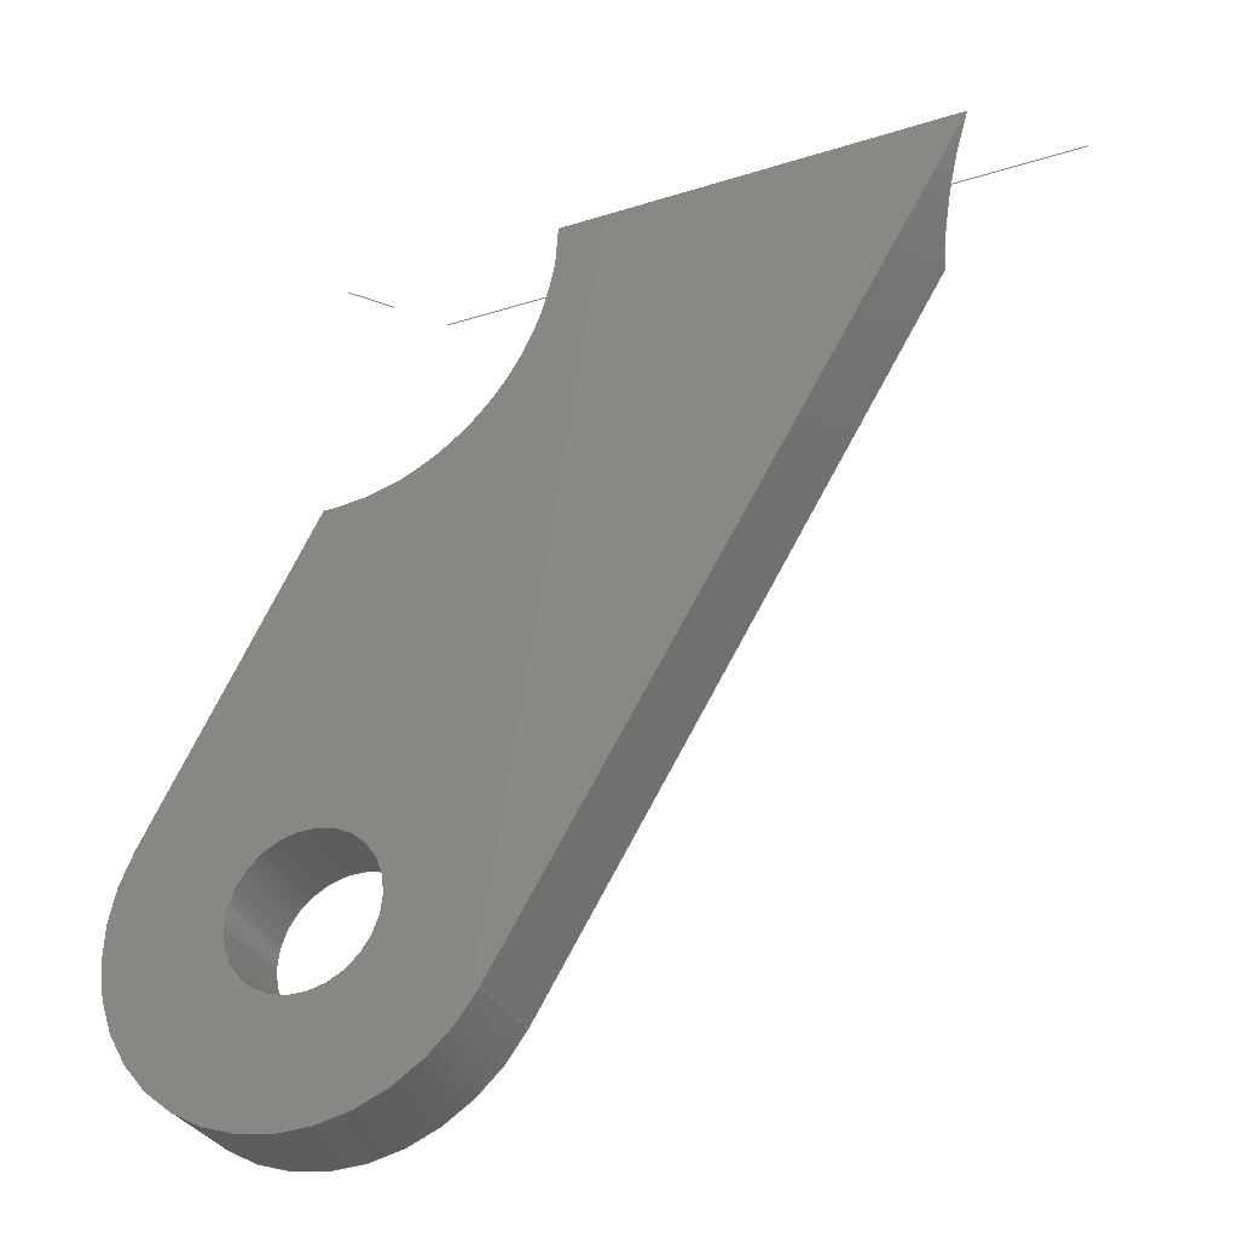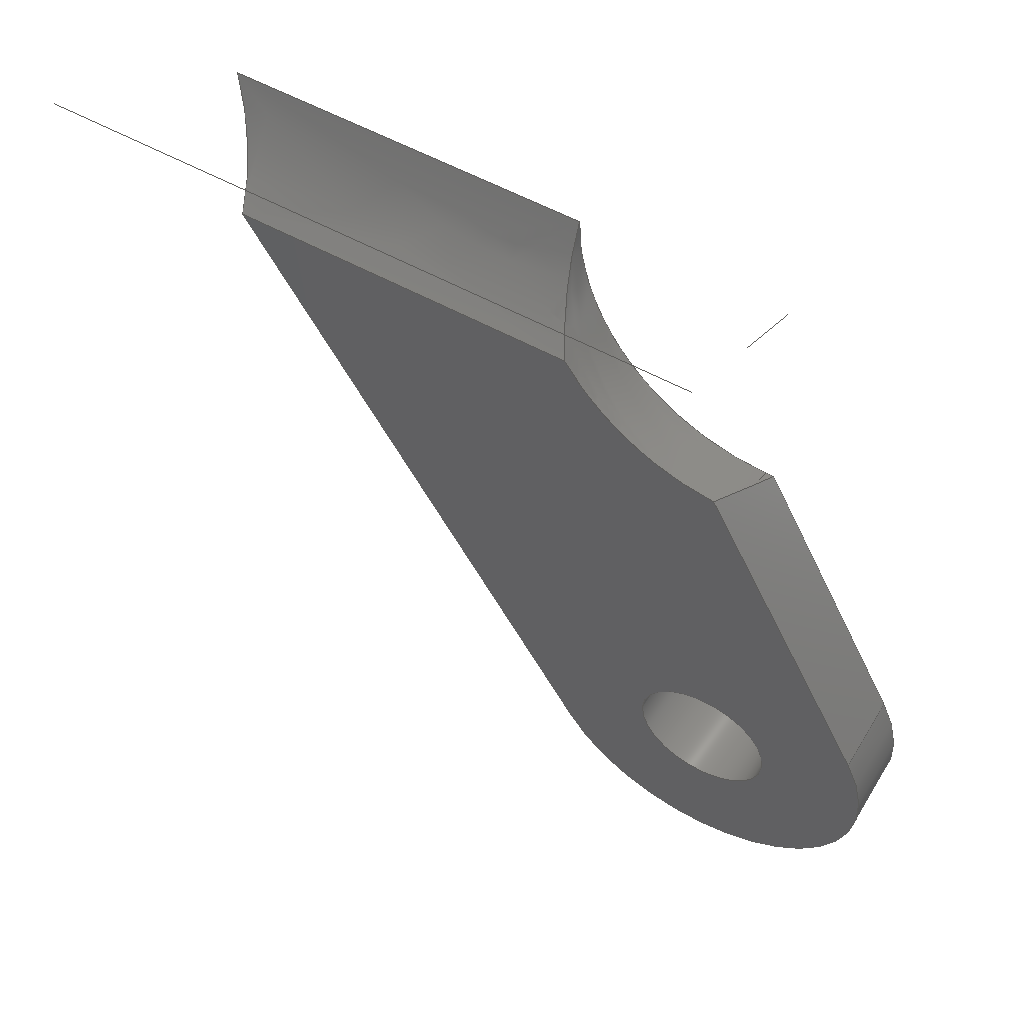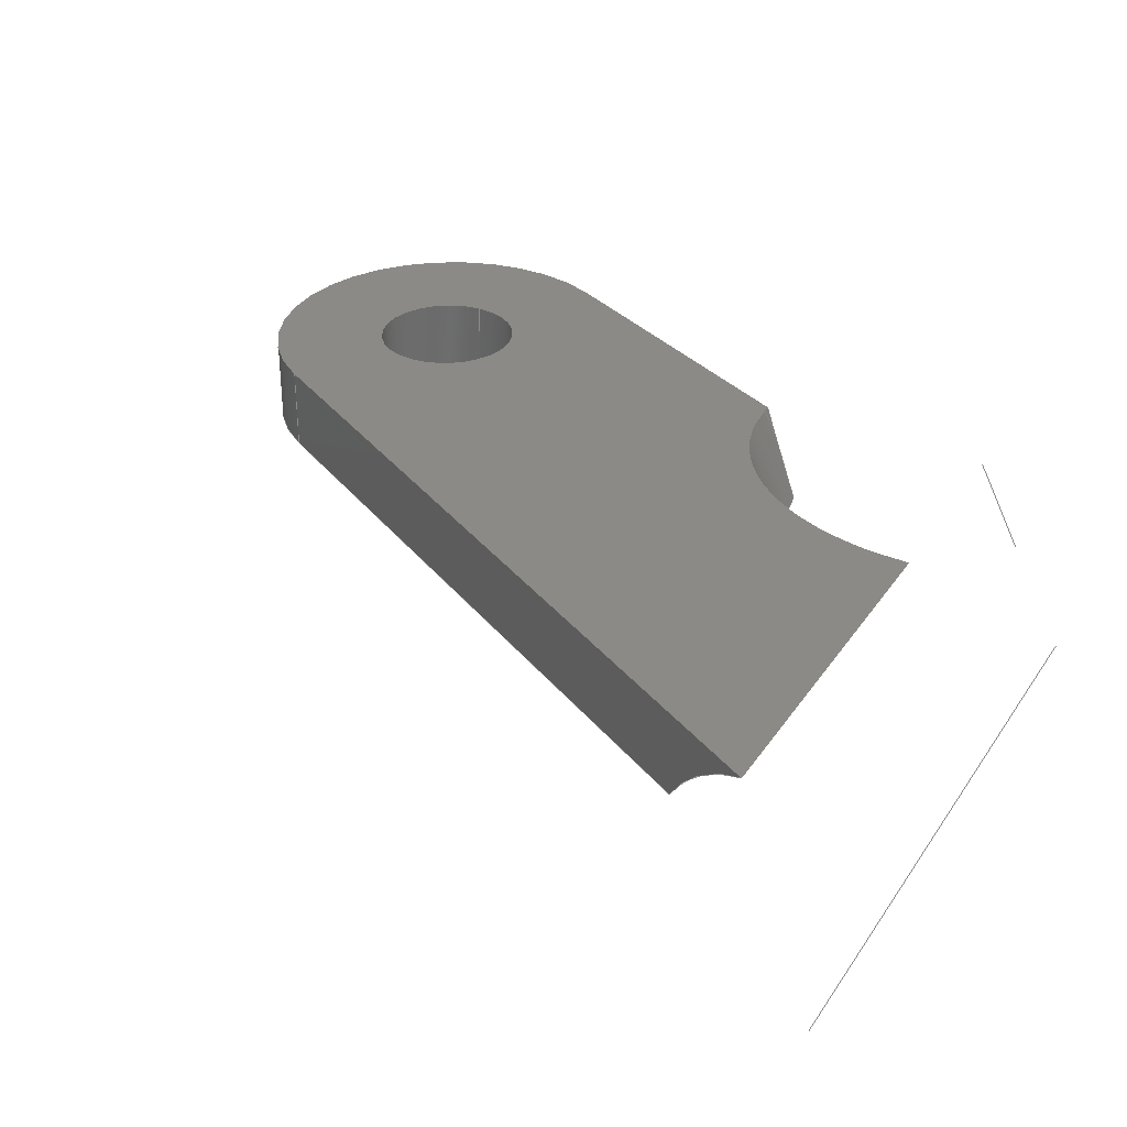
<metadata>
{"format":"iges","ext":"igs","renderer":"f3d","projection":"perspective","resolution":1024,"background":"white","views":[{"elev":-32.3,"azim":24.3,"up":"+Y"},{"elev":55.2,"azim":-149.3,"up":"+Y"},{"elev":31.9,"azim":117.6,"up":"+Z"}]}
</metadata>
<code>
START RECORD GO HERE.
1H,,1H;,20HCNEXT - IGES PRODUCT,38HSU_0200_012 (Avant Inf Avant SupD).ig
s,44HIBM CATIA IGES - CATIA Version 5 Release 19 ,27HCATIA Version 5 Rel
ease 19 ,32,75,6,75,15,52HSymmetry of chape sus tri avant inf gauche ava
nt sup,1,2,2HMM,1000,1,15H2.018e+07,0.001,1e+04,5HSimba,15HD
ESKTOP-PK97GB4,11,0,15H2.018e+07,;
     406       1       0       0       0       0       0       000010201
     406       0       0       1      15                               0
     110       2       0       0       0       0       0       001010001
     110       0       0       2       0                               0
     110       4       0       0       0       0       0       001010001
     110       0       0       2       0                               0
     120       6       0       0       0       0       0       001010001
     120       0       0       1       0                               0
     110       7       0       0       0       0       0       001010001
     110       0       0       1       0                               0
     126       8       0       0       0       0       0       001010001
     126       0       0       7       0                               0
     110      15       0       0       0       0       0       001010001
     110       0       0       1       0                               0
     126      16       0       0       0       0       0       001010001
     126       0       0       6       0                               0
     102      22       0       0       0       0       0       001010001
     102       0       0       1       0                               0
     142      23       0       0       0       0       0       001010001
     142       0       0       1       0                               0
     144      24       0       0   10000       0       0       000000000
     144       0       0       1       0                               0
     108      25       0       0       0       0       0       001010001
     108       0       0       2       0                               0
     126      27       0       0       0       0       0       001010001
     126       0       0       9       0                               0
     110      36       0       0       0       0       0       001010001
     110       0       0       2       0                               0
     110      38       0       0       0       0       0       001010001
     110       0       0       2       0                               0
     110      40       0       0       0       0       0       001010001
     110       0       0       2       0                               0
     102      42       0       0       0       0       0       001010001
     102       0       0       1       0                               0
     142      43       0       0       0       0       0       001010001
     142       0       0       1       0                               0
     144      44       0       0   10000       0       0       000000000
     144       0       0       1       0                               0
     108      45       0       0       0       0       0       001010001
     108       0       0       1       0                               0
     110      46       0       0       0       0       0       001010001
     110       0       0       1       0                               0
     110      47       0       0       0       0       0       001010001
     110       0       0       2       0                               0
     124      49       0       0       0       0       0       001020201
     124       0       0       2       0                               0
     100      51       0       0       0       0      45       001010001
     100       0       0       1       0                               0
     110      52       0       0       0       0       0       001010001
     110       0       0       2       0                               0
     126      54       0       0       0       0       0       001010001
     126       0       0       6       0                               0
     126      60       0       0       0       0       0       001010001
     126       0       0      15       0                               0
     102      75       0       0       0       0       0       001010001
     102       0       0       1       0                               0
     142      76       0       0       0       0       0       001010001
     142       0       0       1       0                               0
     124      77       0       0       0       0       0       001020201
     124       0       0       1       0                               0
     100      78       0       0       0       0      59       001010001
     100       0       0       1       0                               0
     124      79       0       0       0       0       0       001020201
     124       0       0       2       0                               0
     100      81       0       0       0       0      63       001010001
     100       0       0       1       0                               0
     102      82       0       0       0       0       0       001010001
     102       0       0       1       0                               0
     142      83       0       0       0       0       0       001010001
     142       0       0       1       0                               0
     144      84       0       0   10000       0       0       000000000
     144       0       0       1       0                               0
     110      85       0       0       0       0       0       001010001
     110       0       0       1       0                               0
     110      86       0       0       0       0       0       001010001
     110       0       0       2       0                               0
     120      88       0       0       0       0       0       001010001
     120       0       0       1       0                               0
     110      89       0       0       0       0       0       001010001
     110       0       0       2       0                               0
     124      91       0       0       0       0       0       001020201
     124       0       0       2       0                               0
     100      93       0       0       0       0      81       001010001
     100       0       0       1       0                               0
     110      94       0       0       0       0       0       001010001
     110       0       0       2       0                               0
     124      96       0       0       0       0       0       001020201
     124       0       0       2       0                               0
     100      98       0       0       0       0      87       001010001
     100       0       0       1       0                               0
     102      99       0       0       0       0       0       001010001
     102       0       0       1       0                               0
     142     100       0       0       0       0       0       001010001
     142       0       0       1       0                               0
     144     101       0       0   10000       0       0       000000000
     144       0       0       1       0                               0
     108     102       0       0       0       0       0       001010001
     108       0       0       2       0                               0
     126     104       0       0       0       0       0       001010001
     126       0       0       7       0                               0
     126     111       0       0       0       0       0       001010001
     126       0       0       7       0                               0
     110     118       0       0       0       0       0       001010001
     110       0       0       2       0                               0
     110     120       0       0       0       0       0       001010001
     110       0       0       2       0                               0
     110     122       0       0       0       0       0       001010001
     110       0       0       2       0                               0
     102     124       0       0       0       0       0       001010001
     102       0       0       1       0                               0
     142     125       0       0       0       0       0       001010001
     142       0       0       1       0                               0
     144     126       0       0   10000       0       0       000000000
     144       0       0       1       0                               0
     110     127       0       0       0       0       0       001010001
     110       0       0       1       0                               0
     110     128       0       0       0       0       0       001010001
     110       0       0       1       0                               0
     120     129       0       0       0       0       0       001010001
     120       0       0       1       0                               0
     124     130       0       0       0       0       0       001020201
     124       0       0       1       0                               0
     100     131       0       0       0       0     121       001010001
     100       0       0       1       0                               0
     110     132       0       0       0       0       0       001010001
     110       0       0       1       0                               0
     124     133       0       0       0       0       0       001020201
     124       0       0       2       0                               0
     100     135       0       0       0       0     127       001010001
     100       0       0       1       0                               0
     110     136       0       0       0       0       0       001010001
     110       0       0       1       0                               0
     102     137       0       0       0       0       0       001010001
     102       0       0       1       0                               0
     142     138       0       0       0       0       0       001010001
     142       0       0       1       0                               0
     144     139       0       0   10000       0       0       000000000
     144       0       0       1       0                               0
     110     140       0       0       0       0       0       001010001
     110       0       0       1       0                               0
     110     141       0       0       0       0       0       001010001
     110       0       0       1       0                               0
     120     142       0       0       0       0       0       001010001
     120       0       0       1       0                               0
     124     143       0       0       0       0       0       001020201
     124       0       0       2       0                               0
     100     145       0       0       0       0     145       001010001
     100       0       0       1       0                               0
     110     146       0       0       0       0       0       001010001
     110       0       0       1       0                               0
     124     147       0       0       0       0       0       001020201
     124       0       0       1       0                               0
     100     148       0       0       0       0     151       001010001
     100       0       0       1       0                               0
     110     149       0       0       0       0       0       001010001
     110       0       0       1       0                               0
     102     150       0       0       0       0       0       001010001
     102       0       0       1       0                               0
     142     151       0       0       0       0       0       001010001
     142       0       0       1       0                               0
     144     152       0       0   10000       0       0       000000000
     144       0       0       1       0                               0
     110     153       0       0       0       0       0       001010001
     110       0       0       2       0                               0
     110     155       0       0       0       0       0       001010001
     110       0       0       2       0                               0
     120     157       0       0       0       0       0       001010001
     120       0       0       1       0                               0
     126     158       0       0       0       0       0       001010001
     126       0       0       5       0                               0
     126     163       0       0       0       0       0       001010001
     126       0       0       5       0                               0
     110     168       0       0       0       0       0       001010001
     110       0       0       2       0                               0
     102     170       0       0       0       0       0       001010001
     102       0       0       1       0                               0
     142     171       0       0       0       0       0       001010001
     142       0       0       1       0                               0
     144     172       0       0   10000       0       0       000000000
     144       0       0       1       0                               0
     110     173       0       0       0       0       0       001010001
     110       0       0       2       0                               0
     110     175       0       0       0       0       0       001010001
     110       0       0       2       0                               0
     120     177       0       0       0       0       0       001010001
     120       0       0       1       0                               0
     126     178       0       0       0       0       0       001010001
     126       0       0       8       0                               0
     126     186       0       0       0       0       0       001010001
     126       0       0       9       0                               0
     110     195       0       0       0       0       0       001010001
     110       0       0       2       0                               0
     126     197       0       0       0       0       0       001010001
     126       0       0       5       0                               0
     126     202       0       0       0       0       0       001010001
     126       0       0       9       0                               0
     102     211       0       0       0       0       0       001010001
     102       0       0       1       0                               0
     142     212       0       0       0       0       0       001010001
     142       0       0       1       0                               0
     144     213       0       0   10000       0       0       000000000
     144       0       0       1       0                               0
     108     214       0       0       0       0       0       001010001
     108       0       0       1       0                               0
     126     215       0       0       0       0       0       001010001
     126       0       0      11       0                               0
     110     226       0       0       0       0       0       001010001
     110       0       0       2       0                               0
     124     228       0       0       0       0       0       001020201
     124       0       0       2       0                               0
     100     230       0       0       0       0     209       001010001
     100       0       0       1       0                               0
     110     231       0       0       0       0       0       001010001
     110       0       0       2       0                               0
     110     233       0       0       0       0       0       001010001
     110       0       0       1       0                               0
     102     234       0       0       0       0       0       001010001
     102       0       0       1       0                               0
     142     235       0       0       0       0       0       001010001
     142       0       0       1       0                               0
     124     236       0       0       0       0       0       001020201
     124       0       0       1       0                               0
     100     237       0       0       0       0     221       001010001
     100       0       0       1       0                               0
     124     238       0       0       0       0       0       001020201
     124       0       0       2       0                               0
     100     240       0       0       0       0     225       001010001
     100       0       0       1       0                               0
     102     241       0       0       0       0       0       001010001
     102       0       0       1       0                               0
     142     242       0       0       0       0       0       001010001
     142       0       0       1       0                               0
     144     243       0       0   10000       0       0       000000000
     144       0       0       1       0                               0
     110     244       0       0   10000       0       0       000000001
     110       0       0       2       0                Droite0.2       0
     110     246       0       0   10000       0       0       000000001
     110       0       0       2       0                Droite0.3       0
406,1,15HCorps principal,0,0;                                          1
110,19.88,42.3,-6.176,20.88,                  3
42.29,-6.176,0,0;                                          3
110,10.78,36.78,5,35.02,36.58,       5
5,0,0;                                                       5
120,3,5,0,6.283,0,0;                                           7
110,35.02,36.58,5,12.8,36.76,5,0,0;         9
126,5,5,0,0,1,0,0,0,0,0,0,0,10.93,10.93,      11
10.93,10.93,10.93,10.93,1,1,1,1,      11
1,1,12.8,36.76,5,12.81,              11
35.38,4.308,12.58,34.1,3.4,            11
12.11,33.03,2.323,11.48,32.17,          11
1.181,10.73,31.51,2.555e-06,0,             11
10.93,0,0,0,0,0;                                          11
110,10.73,31.51,0,31.84,31.34,0,0,0;      13
126,4,4,0,0,1,0,0,0,0,0,0,11.34,11.34,          15
11.34,11.34,11.34,1,1,1,1,1,              15
31.84,31.34,4.885e-15,32.42,32.28,      15
1.673,33.18,33.54,3.101,34.07,          15
35,4.207,35.02,36.58,5,0,              15
11.34,0,0,0,0,0;                                          15
102,4,9,11,13,15,0,0;                                                 17
142,0,7,0,17,2,0,0;                                                   19
144,7,1,0,19,0,1,1;                                                   21
108,-0.8553,0.5182,0,-11,0,37.09,40,0,      23
1,0,0;                                                              23
126,8,5,0,0,1,0,0,0,0,0,0,0,4.574,4.574,      25
4.574,11.34,11.34,11.34,11.34,          25
11.34,11.34,1,1,1,1,1,1,1,1,1,          25
35.02,36.58,5,34.71,36.07,4.744,      25
34.41,35.57,4.458,34.12,35.09,           25
4.14,33.42,33.93,3.278,32.78,          25
32.88,2.233,32.43,32.31,1.546,          25
32.12,31.79,0.7988,31.84,31.34,0,      25
0,11.34,0,0,0,0,0;                                      25
110,31.84,31.34,0,9.408,-5.7,0,0,       27
0;                                                                    27
110,9.408,-5.7,0,9.408,-5.7,5,0,      29
0;                                                                    29
110,9.408,-5.7,5,35.02,36.58,5,0,       31
0;                                                                    31
102,4,25,27,29,31,0,0;                                                33
142,0,23,0,33,2,0,0;                                                  35
144,23,1,0,35,0,1,1;                                                  37
108,0,0,-1,-5,0,0,0,5,1,0,0;                          39
110,12.8,36.76,5,35.02,36.58,5,0,0;        41
110,35.02,36.58,5,9.408,-5.7,5,0,       43
0;                                                                    43
124,0.8553,-0.5182,0,0,-0.5182,                 45
-0.8553,0,0,0,0,-1,5,0,0;                           45
100,0,0,0,11,0,-10.99,0.546,0,0;               47
110,-9.679,5.226,5,-0.2762,22.64,5,       49
0,0;                                                                  49
126,5,5,0,0,1,0,0,0,0,0,0,0,0.6545,                 51
0.6545,0.6545,0.6545,0.6545,                  51
0.6545,1,1,1,1,1,1,-0.2762,22.64,       51
5,-0.1838,22.64,5,-0.09131,22.64,5,      51
0.00121,22.63,5,0.09376,22.63,5,          51
0.1863,22.63,5,0,0.6545,0,0,0,0,0;        51
126,17,5,0,0,1,0,0,0,0,0,0,0,5.908,                 53
5.908,5.908,12.8,12.8,12.8,          53
20.24,20.24,20.24,28.26,28.26,          53
28.26,29.77,29.77,29.77,29.77,          53
29.77,29.77,1,1,1,1,1,1,1,1,1,1,      53
1,1,1,1,1,1,1,1,0.1863,22.63,5,         53
1.022,22.62,5,1.858,22.69,5,              53
2.685,22.85,5,4.435,23.33,5,              53
6.06,24.15,5,6.887,24.68,5,              53
8.485,25.94,5,9.813,27.49,5,               53
10.42,28.35,5,11.51,30.26,5,              53
12.24,32.33,5,12.52,33.43,5,               53
12.73,34.77,5,12.79,36.12,5,              53
12.8,36.33,5,12.8,36.55,5,12.8,      53
36.76,5,0,29.77,0,0,0,0,0;                      53
102,6,41,43,47,49,51,53,0,0;                                          55
142,0,39,0,55,2,0,0;                                                  57
124,1,0,0,0,0,1,0,0,0,0,1,5,0,0;              59
100,0,0,0,4.3,0,-4.3,-5.266e-16,0,0;                   61
124,-1,1.225e-16,0,0,-1.225e-16,-1,0,         63
0,0,0,1,5,0,0;                                              63
100,0,0,0,4.3,0,-4.3,5.266e-16,0,0;                    65
102,2,61,65,0,0;                                                      67
142,0,39,0,67,2,0,0;                                                  69
144,39,1,1,57,69,0,1,1;                                               71
110,0,0,2.5,0,0,1.5,0,0;                                      73
110,9.408,-5.7,5,9.408,-5.7,0,0,      75
0;                                                                    75
120,73,75,0,6.283,0,0;                                        77
110,9.408,-5.7,5,9.408,-5.7,0,0,      79
0;                                                                    79
124,0.8553,-0.5182,0,0,-0.5182,                 81
-0.8553,0,0,0,0,-1,0,0,0;                           81
100,0,0,0,11,0,-10.99,0.546,0,0;               83
110,-9.679,5.226,0,-9.679,5.226,5,0,      85
0;                                                                    85
124,-0.88,-0.4751,0,0,0.4751,                 87
-0.88,0,0,0,0,1,5,0,0;                            87
100,0,0,0,11,0,-10.99,0.546,0,0;               89
102,4,79,83,85,89,0,0;                                                91
142,0,77,0,91,2,0,0;                                                  93
144,77,1,0,93,0,1,1;                                                  95
108,-0.88,0.4751,0,11,0,9.094,40,0,       97
1,0,0;                                                              97
126,5,5,0,0,1,0,0,0,0,0,0,0,5.414,5.414,      99
5.414,5.414,5.414,5.414,1,1,1,1,      99
1,1,1.126,25.24,0,0.9362,24.89,         99
0.6535,0.7482,24.54,1.309,0.5619,        99
24.2,1.967,0.377,23.85,2.626,          99
0.1936,23.51,3.287,0,5.414,0,0,         99
0,0,0;                                                              99
126,5,5,0,0,1,0,0,0,0,0,0,0,2.797,2.797,     101
2.797,2.797,2.797,2.797,1,1,1,1,     101
1,1,0.1936,23.51,3.287,0.09885,           101
23.34,3.629,0.004498,23.16,3.971,      101
-0.08946,22.99,4.314,-0.183,22.82,     101
4.657,-0.2762,22.64,5,0,2.797,0,       101
0,0,0,0;                                                         101
110,-0.2762,22.64,5,-9.679,5.226,5,      103
0,0;                                                                 103
110,-9.679,5.226,5,-9.679,5.226,0,0,     105
0;                                                                   105
110,-9.679,5.226,0,1.126,25.24,0,0,      107
0;                                                                   107
102,5,99,101,103,105,107,0,0;                                        109
142,0,97,0,109,2,0,0;                                                111
144,97,1,0,111,0,1,1;                                                113
110,0,0,2.5,0,0,1.5,0,0;                                     115
110,4.3,0,5,4.3,0,0,0,0;                                     117
120,115,117,0,6.283,0,0;                                     119
124,1,0,0,0,0,-1,0,0,0,0,-1,5,0,0;           121
100,0,0,0,4.3,0,-4.3,5.266e-16,0,0;                   123
110,-4.3,-5.266e-16,5,-4.3,-5.266e-16,0,0,0;       125
124,-1,1.225e-16,0,0,-1.225e-16,-1,0,        127
0,0,0,1,0,0,0;                                             127
100,0,0,0,4.3,0,-4.3,5.266e-16,0,0;                   129
110,4.3,0,0,4.3,0,5,0,0;                                     131
102,4,123,125,129,131,0,0;                                           133
142,0,119,0,133,2,0,0;                                               135
144,119,1,0,135,0,1,1;                                               137
110,0,0,2.5,0,0,1.5,0,0;                                     139
110,-4.3,-5.266e-16,5,-4.3,-5.266e-16,0,0,0;       141
120,139,141,0,6.283,0,0;                                     143
124,-1,-1.225e-16,0,0,-1.225e-16,1,0,        145
0,0,0,-1,5,0,0;                                            145
100,0,0,0,4.3,0,-4.3,-5.266e-16,0,0;                  147
110,4.3,0,5,4.3,0,0,0,0;                                     149
124,1,0,0,0,0,1,0,0,0,0,1,0,0,0;             151
100,0,0,0,4.3,0,-4.3,-5.266e-16,0,0;                  153
110,-4.3,-5.266e-16,0,-4.3,-5.266e-16,5,0,0;       155
102,4,147,149,153,155,0,0;                                           157
142,0,143,0,157,2,0,0;                                               159
144,143,1,0,159,0,1,1;                                               161
110,0.243,29.51,18.92,0.2392,                163
29.05,19.81,0,0;                                         163
110,-0.269,23.53,3.291,-0.2763,             165
22.64,5.005,0,0;                                         165
120,163,165,0,6.283,0,0;                                     167
126,3,3,0,0,1,0,0,0,0,0,0.6545,0.6545,           169
0.6545,0.6545,1,1,1,1,0.1863,              169
22.63,5,0.03205,22.63,5,-0.1222,          169
22.64,5,-0.2762,22.64,5,        169
0,0.6545,0,0,0,0,0;                                    169
126,3,3,0,0,1,0,0,0,0,0,2.797,2.797,             171
2.797,2.797,1,1,1,1,-0.2762,               171
22.64,5,-0.1209,22.93,4.428,                171
0.03569,23.22,3.857,0.1936,23.51,      171
3.287,0,2.797,0,0,0,0,0;                         171
110,0.1936,23.51,3.287,0.1863,               173
22.63,5,0,0;                                                 173
102,3,169,171,173,0,0;                                               175
142,0,167,0,175,2,0,0;                                               177
144,167,1,0,177,0,1,1;                                               179
110,0.243,29.51,18.92,0.2392,                181
29.05,19.81,0,0;                                         181
110,0.2186,26.55,-2.602,0.186,              183
22.59,5.078,0,0;                                         183
120,181,183,0,6.283,0,0;                                     185
126,5,5,0,0,1,0,9.535,9.535,9.535,9.535,     187
9.535,9.535,20.47,20.47,20.47,         187
20.47,20.47,20.47,1,1,1,1,1,1,         187
10.73,31.51,8.753e-07,11.48,                187
32.17,1.181,12.11,33.03,2.323,          187
12.58,34.1,3.4,12.81,35.38,          187
4.308,12.8,36.76,5,9.535,         187
20.47,0,0,0,0,0;                                         187
126,8,5,0,0,1,0,0,0,0,0,0,0,16.97,16.97,     189
16.97,29.77,29.77,29.77,29.77,         189
29.77,29.77,1,1,1,1,1,1,1,1,1,         189
12.8,36.76,5,12.81,34.36,           189
5,12.36,31.96,5,11.46,          189
29.67,5,9.076,26.07,5,         189
5.522,23.69,5,3.81,22.97,5,     189
1.997,22.62,5,0.1863,22.63,5,0,        189
29.77,0,0,0,0,0;                                         189
110,0.1863,22.63,5,0.1936,23.51,           191
3.287,0,0;                                                     191
126,3,3,0,0,1,0,0,0,0,0,5.414,5.414,             193
5.414,5.414,1,1,1,1,0.1936,                193
23.51,3.287,0.4992,24.08,2.185,        193
0.8098,24.66,1.089,1.126,25.24,          193
-8.882e-16,0,5.414,0,0,0,0,0;                   193
126,5,5,0,0,1,0,1.3,1.3,1.3,1.3,     195
1.3,1.3,18.17,18.17,18.17,         195
18.17,18.17,18.17,1,1,1,1,1,1,         195
1.126,25.24,-1.826e-07,3.505,                195
25.42,-1.177e-06,5.839,26.23,               195
4.307e-06,7.882,27.65,-4.511e-06,          195
9.519,29.45,3.399e-06,10.73,                195
31.51,8.753e-07,1.3,18.17,0,0,        195
0,0,0;                                                             195
102,5,187,189,191,193,195,0,0;                                       197
142,0,185,0,197,2,0,0;                                               199
144,185,1,0,199,0,1,1;                                               201
108,0,0,-1,0,0,0,0,0,1,0,0;                          203
126,11,5,0,0,1,0,0,0,0,0,0,0,5.369,                205
5.369,5.369,12.26,12.26,12.26,         205
16.87,16.87,16.87,16.87,16.87,         205
16.87,1,1,1,1,1,1,1,1,1,1,1,1,         205
10.73,31.51,0,10.35,30.86,0,             205
9.917,30.23,0,9.445,29.63,0,             205
8.276,28.34,0,6.908,27.26,0,             205
6.082,26.73,0,4.621,26,0,             205
3.06,25.53,0,2.422,25.38,0,             205
1.776,25.29,0,1.126,25.24,0,0,         205
16.87,0,0,0,0,0;                                         205
110,1.126,25.24,0,-9.679,5.226,0,0,      207
0;                                                                   207
124,-0.88,-0.4751,0,0,0.4751,                209
-0.88,0,0,0,0,1,0,0,0;                           209
100,0,0,0,11,0,-10.99,0.546,0,0;              211
110,9.408,-5.7,0,31.84,31.34,0,0,      213
0;                                                                   213
110,31.84,31.34,0,10.73,31.51,0,0,0;     215
102,5,205,207,211,213,215,0,0;                                       217
142,0,203,0,217,2,0,0;                                               219
124,1,0,0,0,0,-1,0,0,0,0,-1,0,0,0;           221
100,0,0,0,4.3,0,-4.3,5.266e-16,0,0;                   223
124,-1,-1.225e-16,0,0,-1.225e-16,1,0,        225
0,0,0,-1,0,0,0;                                            225
100,0,0,0,4.3,0,-4.3,-5.266e-16,0,0;                  227
102,2,223,227,0,0;                                                   229
142,0,203,0,229,2,0,0;                                               231
144,203,1,1,219,231,0,1,1;                                           233
110,0.3233,39.28,-1.776e-15,0.3021,         235
36.7,5,0,0;                                                 235
110,38.4,42.15,-6.176,0.3496,                237
42.46,-6.176,0,0;                                        237
S      1G      5D    238P    247
</code>
